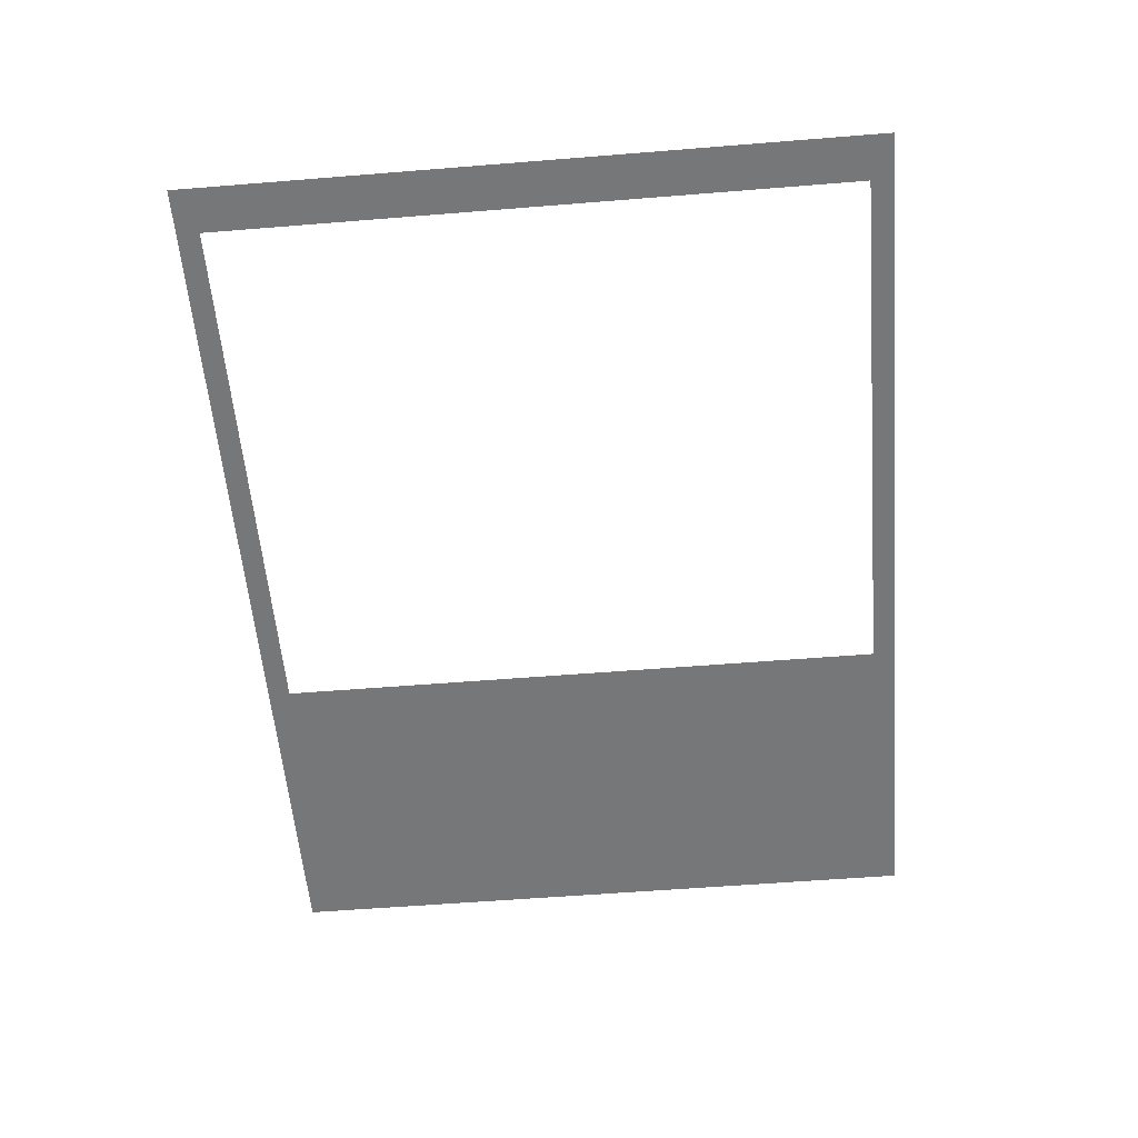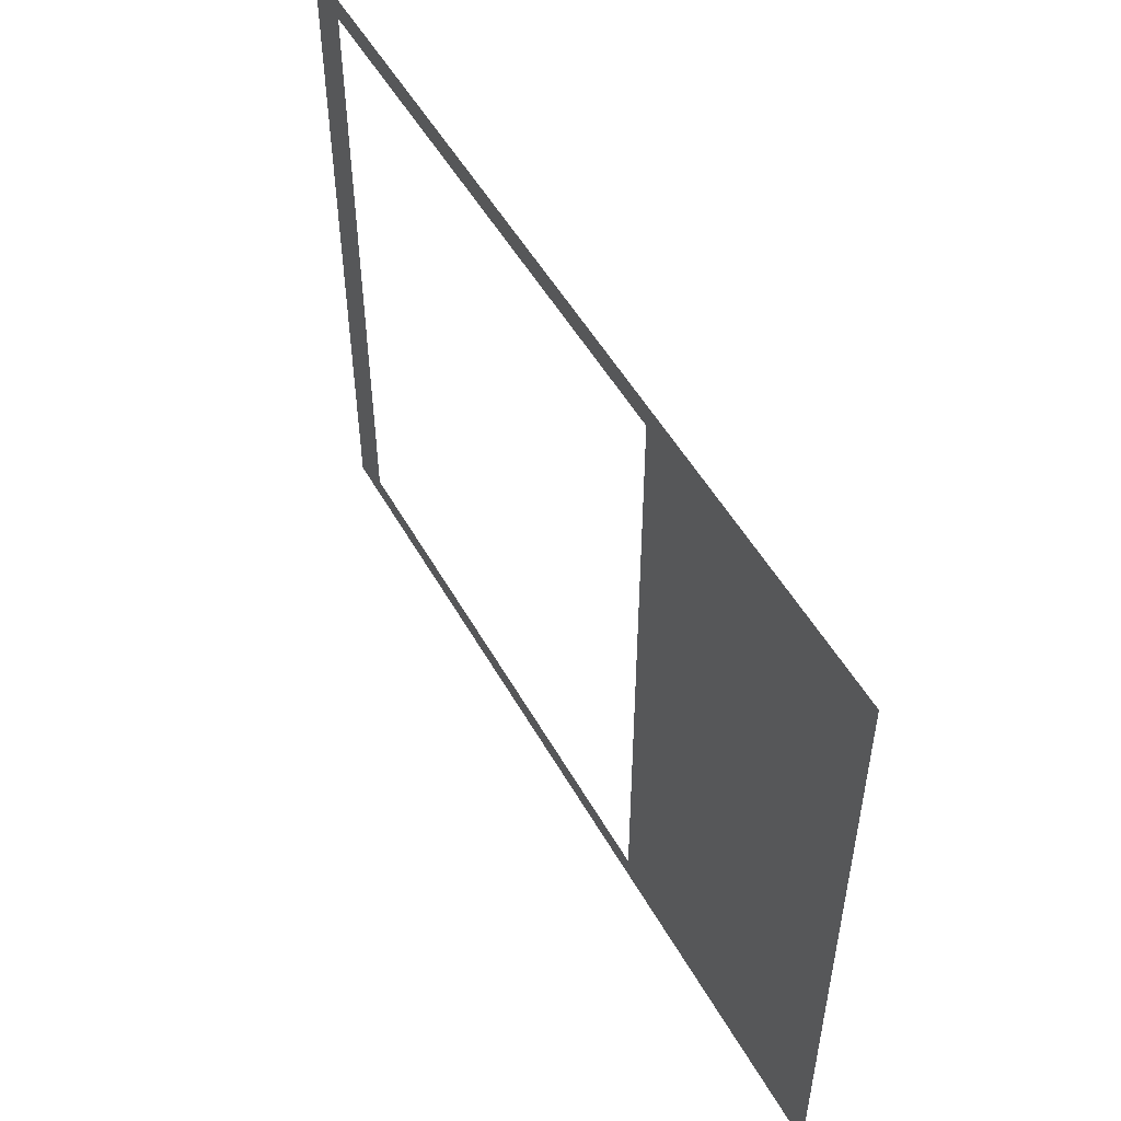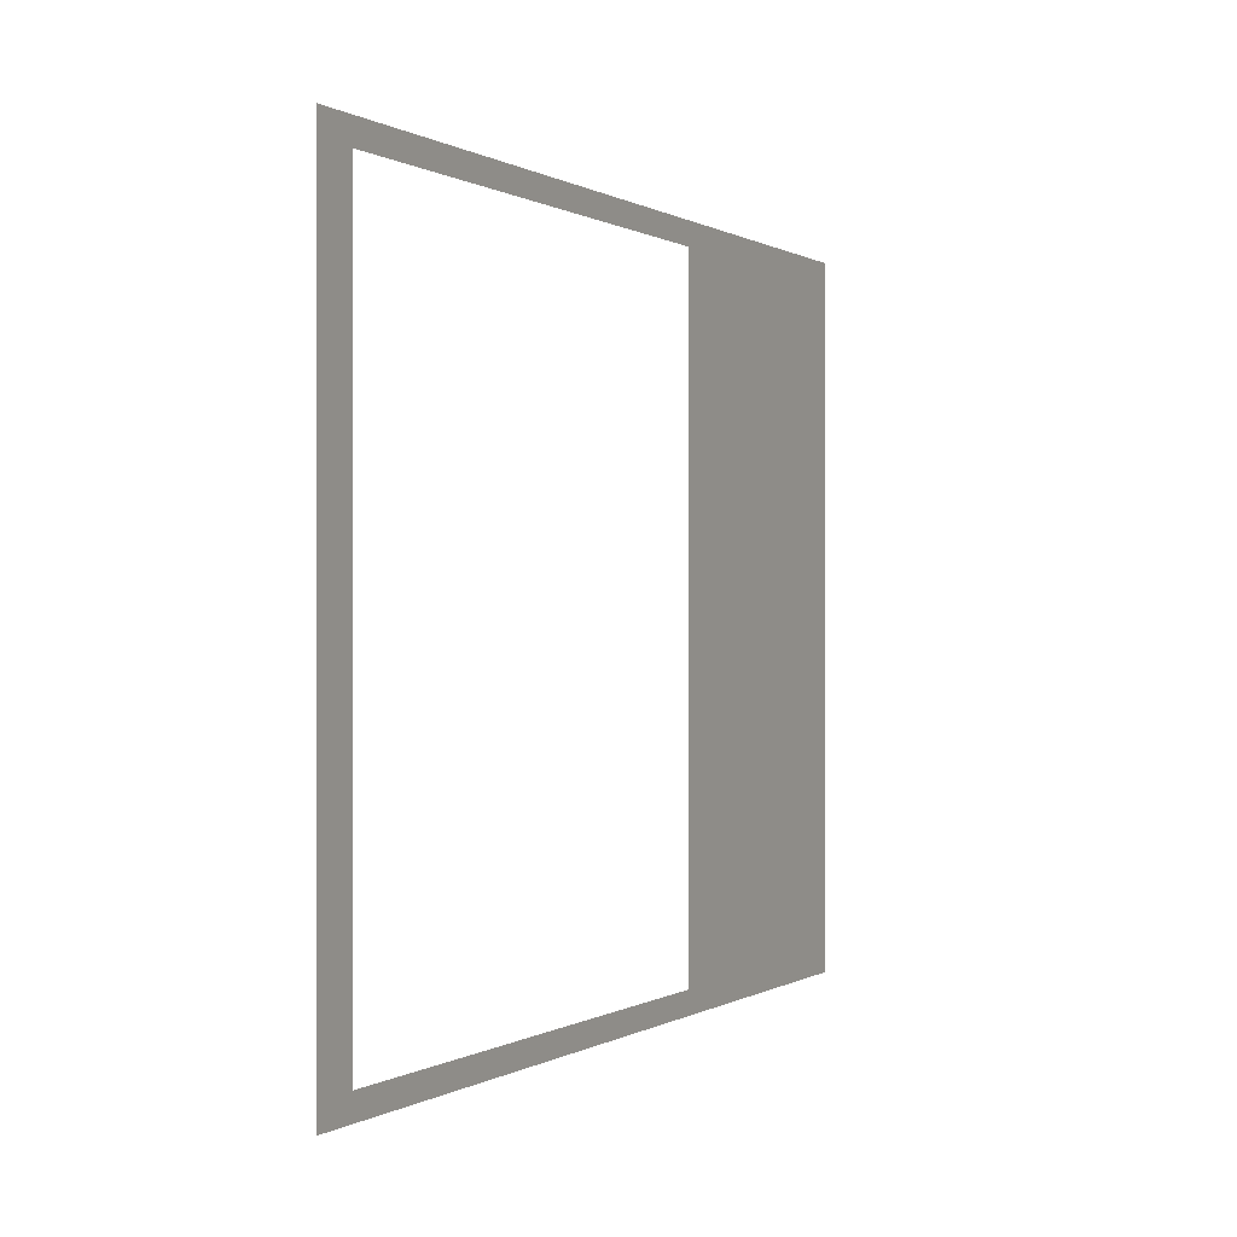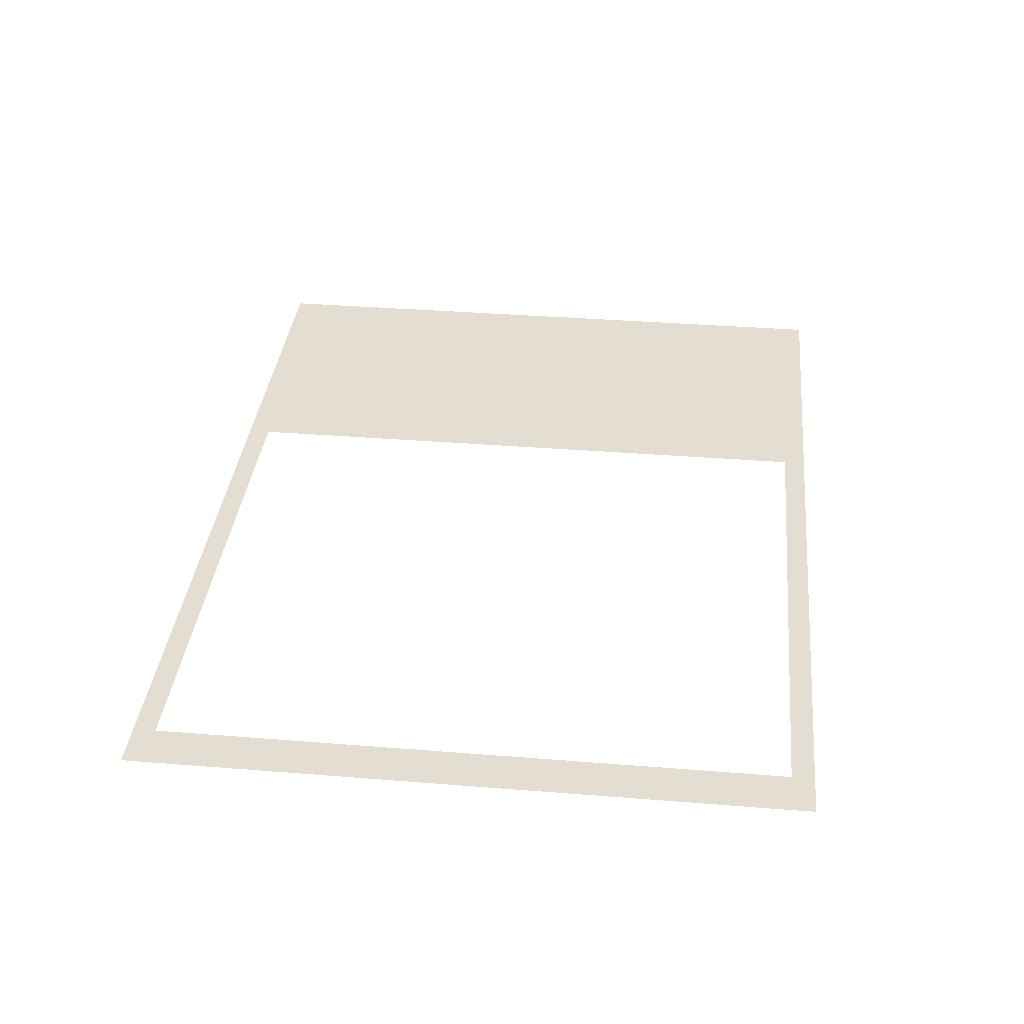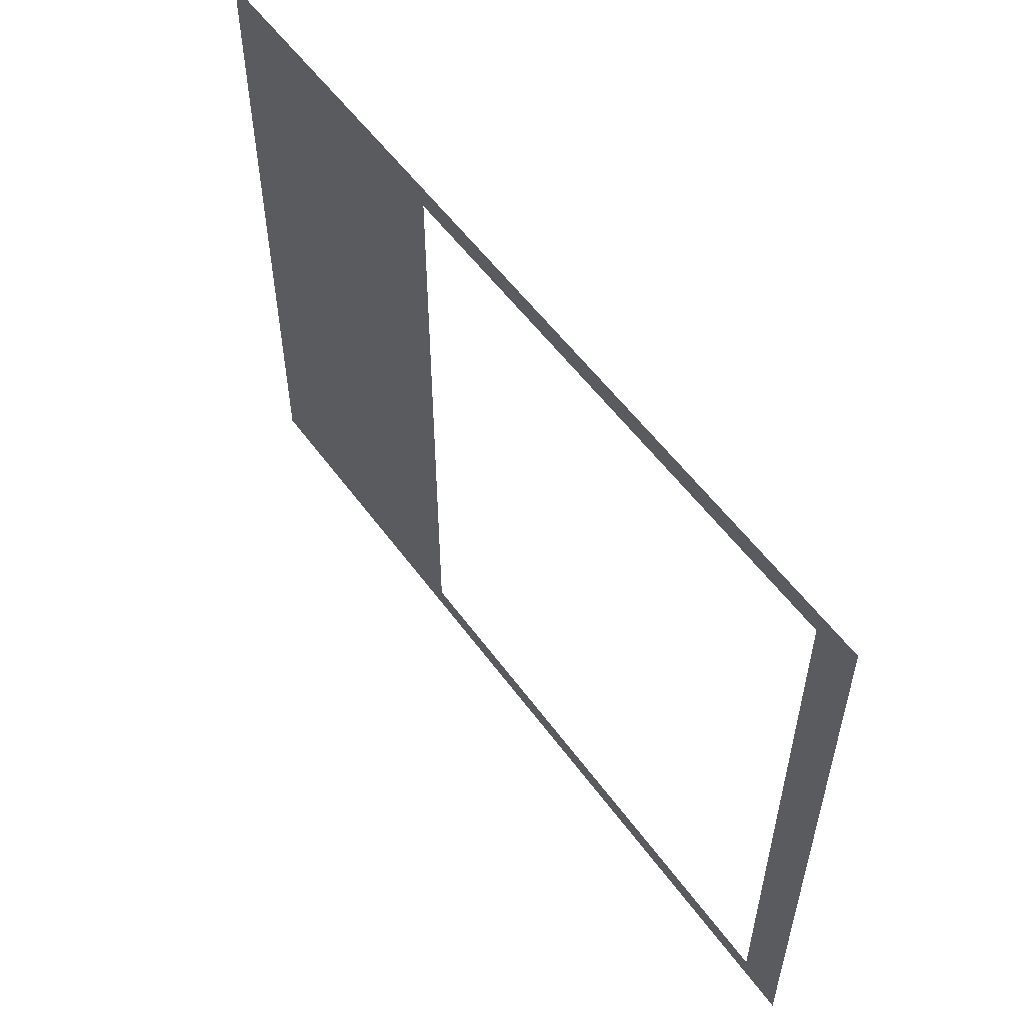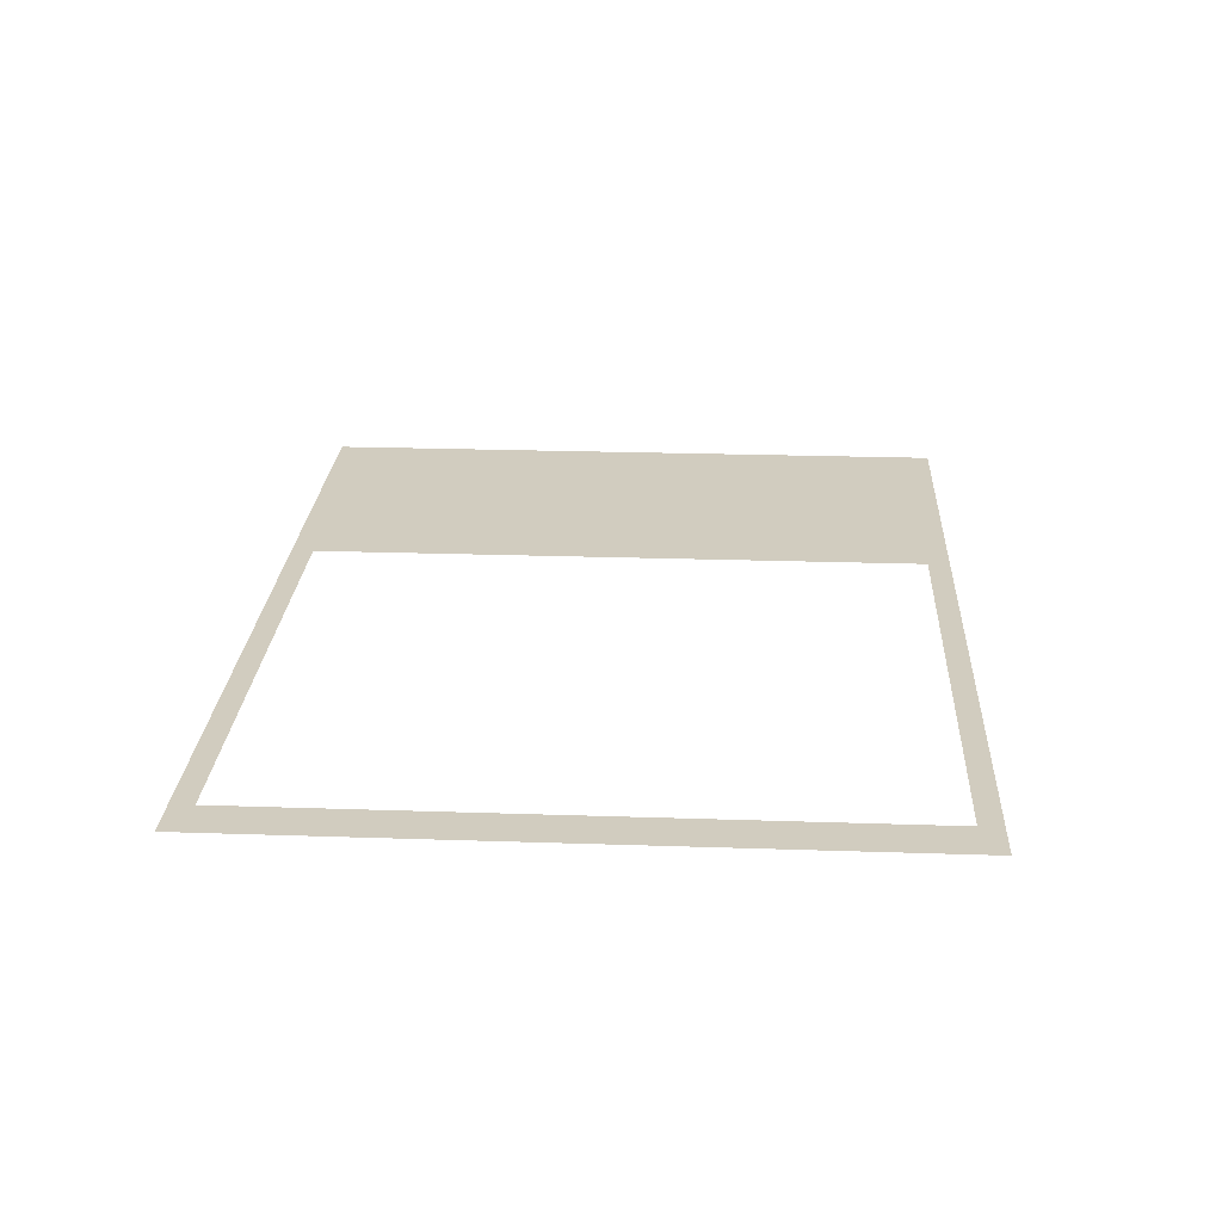
<metadata>
{"format":"obj","ext":"obj","renderer":"f3d","projection":"perspective","resolution":1024,"background":"white","views":[{"elev":-57.0,"azim":-85.2,"up":"+Z"},{"elev":51.8,"azim":61.3,"up":"+Y"},{"elev":0.1,"azim":-64.0,"up":"+Y"},{"elev":36.1,"azim":-84.0,"up":"+Z"},{"elev":55.2,"azim":-125.4,"up":"+Y"},{"elev":24.0,"azim":-86.8,"up":"+Z"}]}
</metadata>
<code>
v -400 300 0
v 400 300 0
v -400 -300 0
v 400 -300 0
v -360 -280 0
v 120 280 0
v 120 -280 0
v -360 280 0
f 2 7 6
f 3 1 5
f 8 1 6
f 1 2 6
f 2 4 7
f 1 8 5
f 5 7 3
f 7 4 3

</code>
